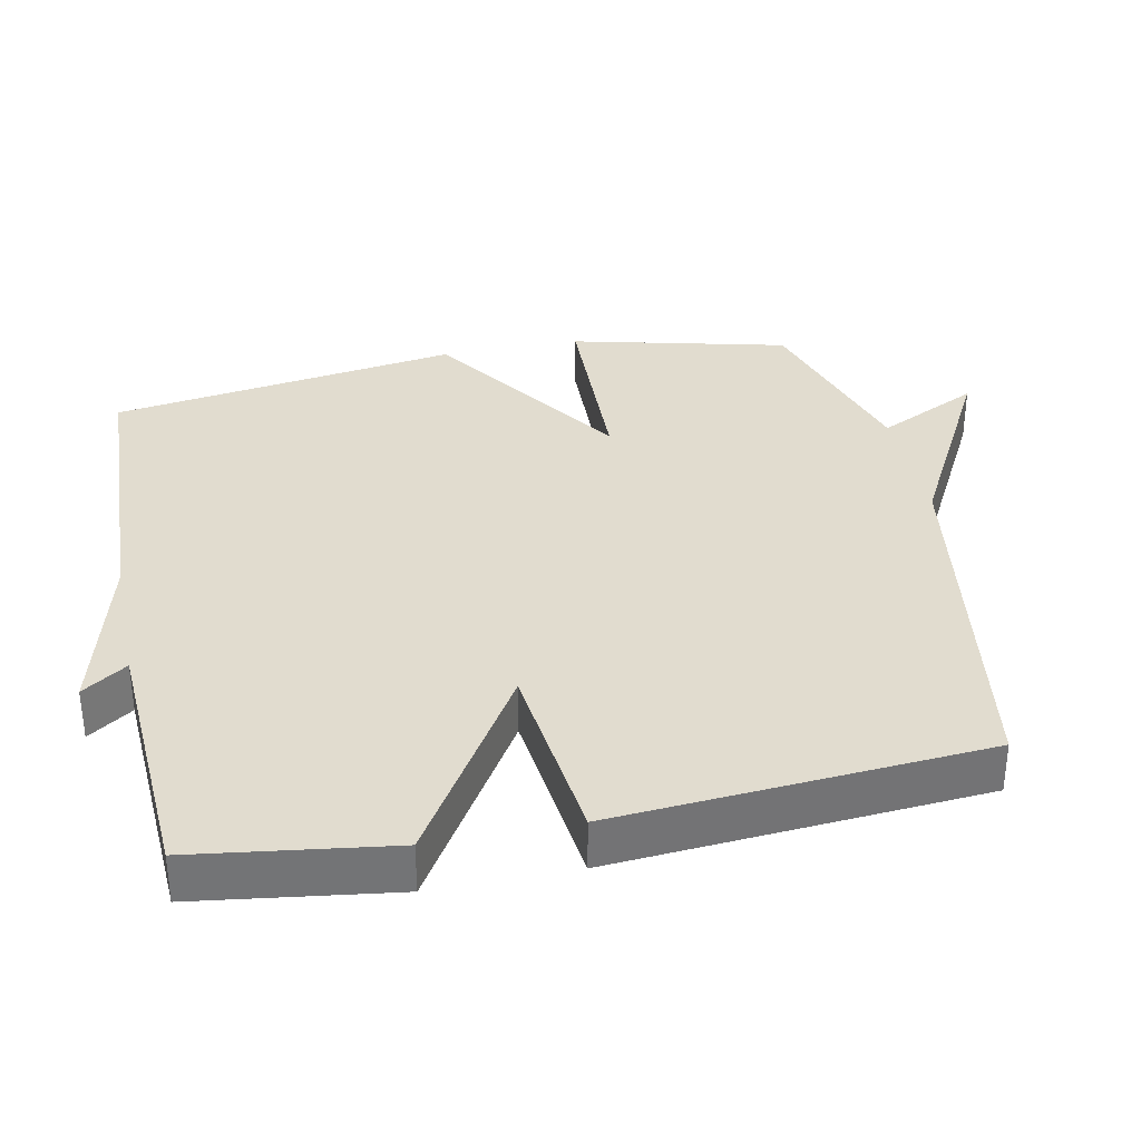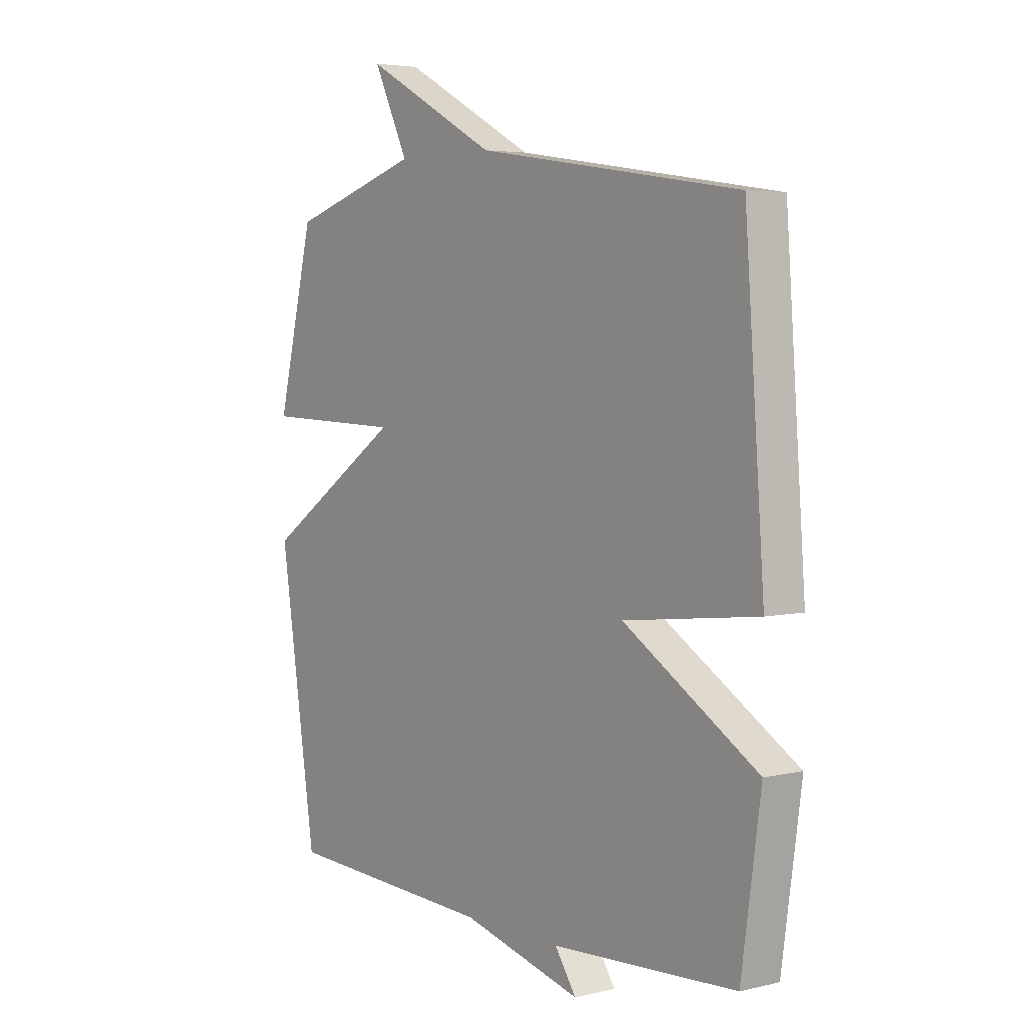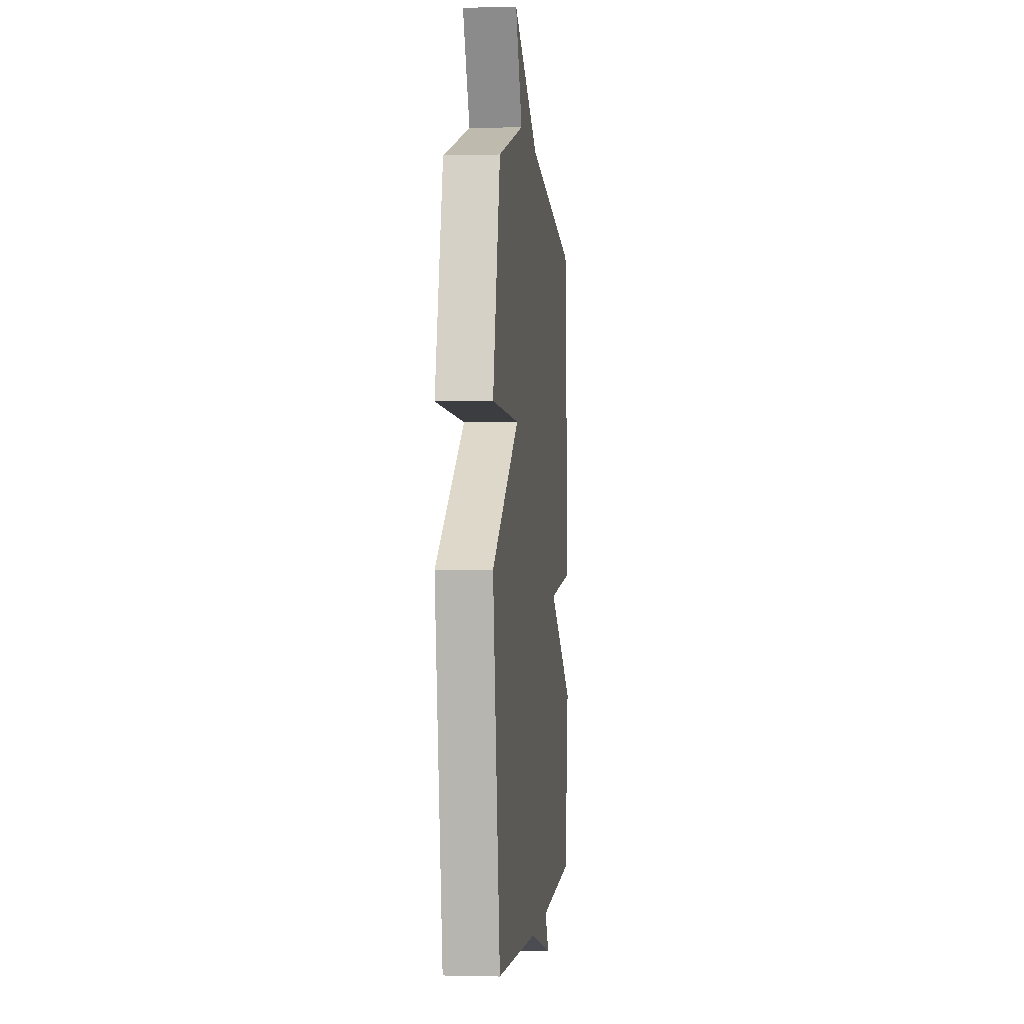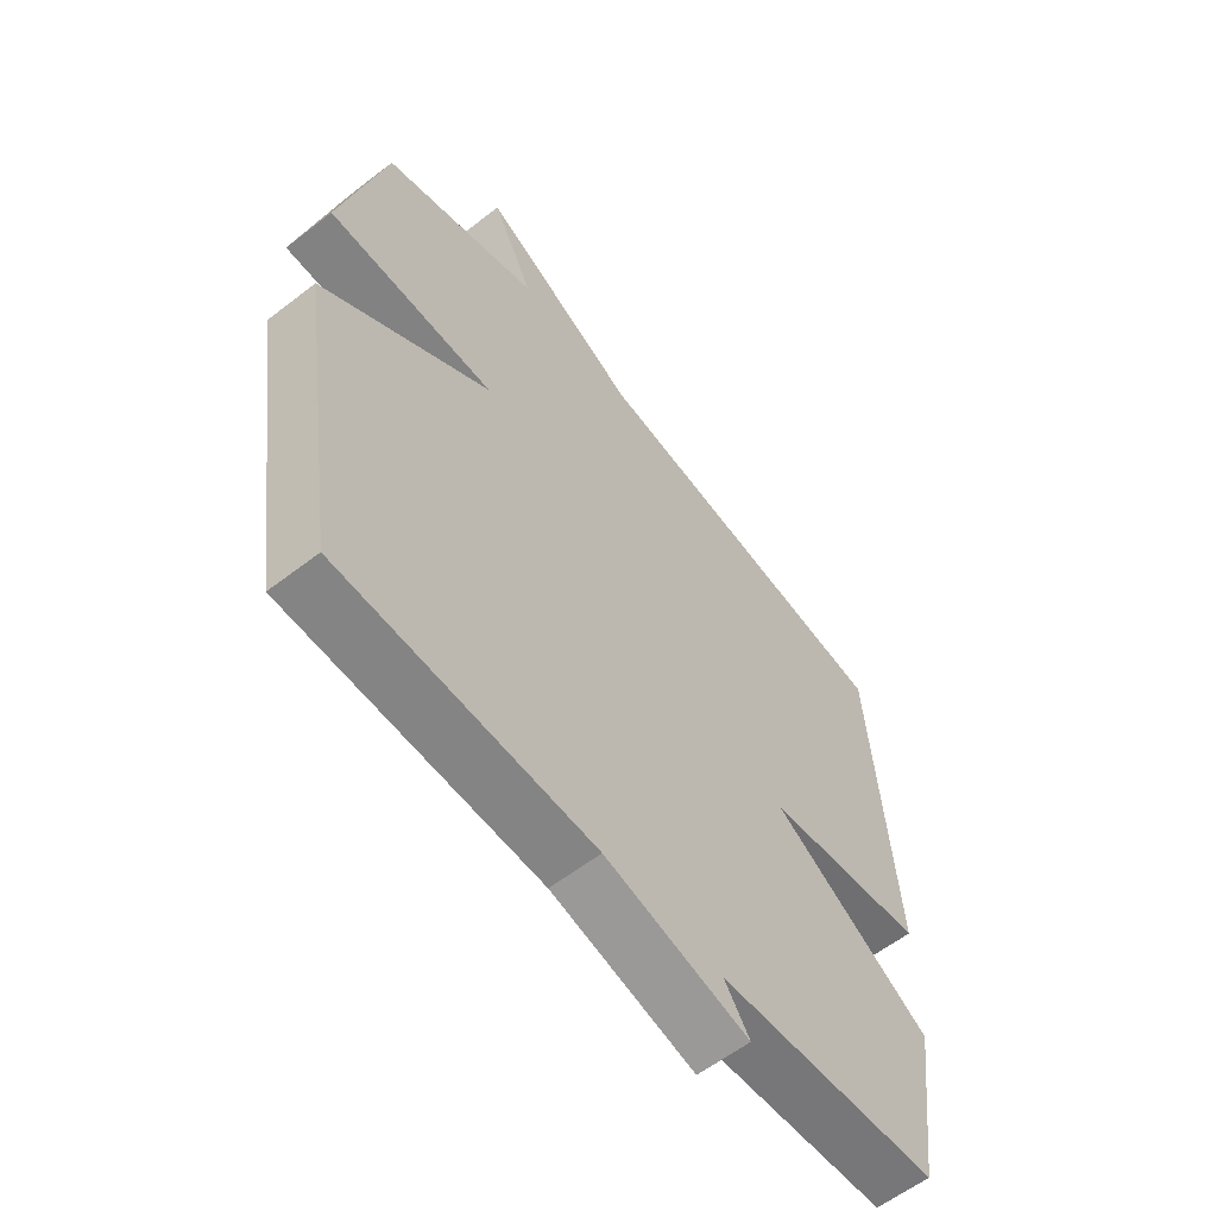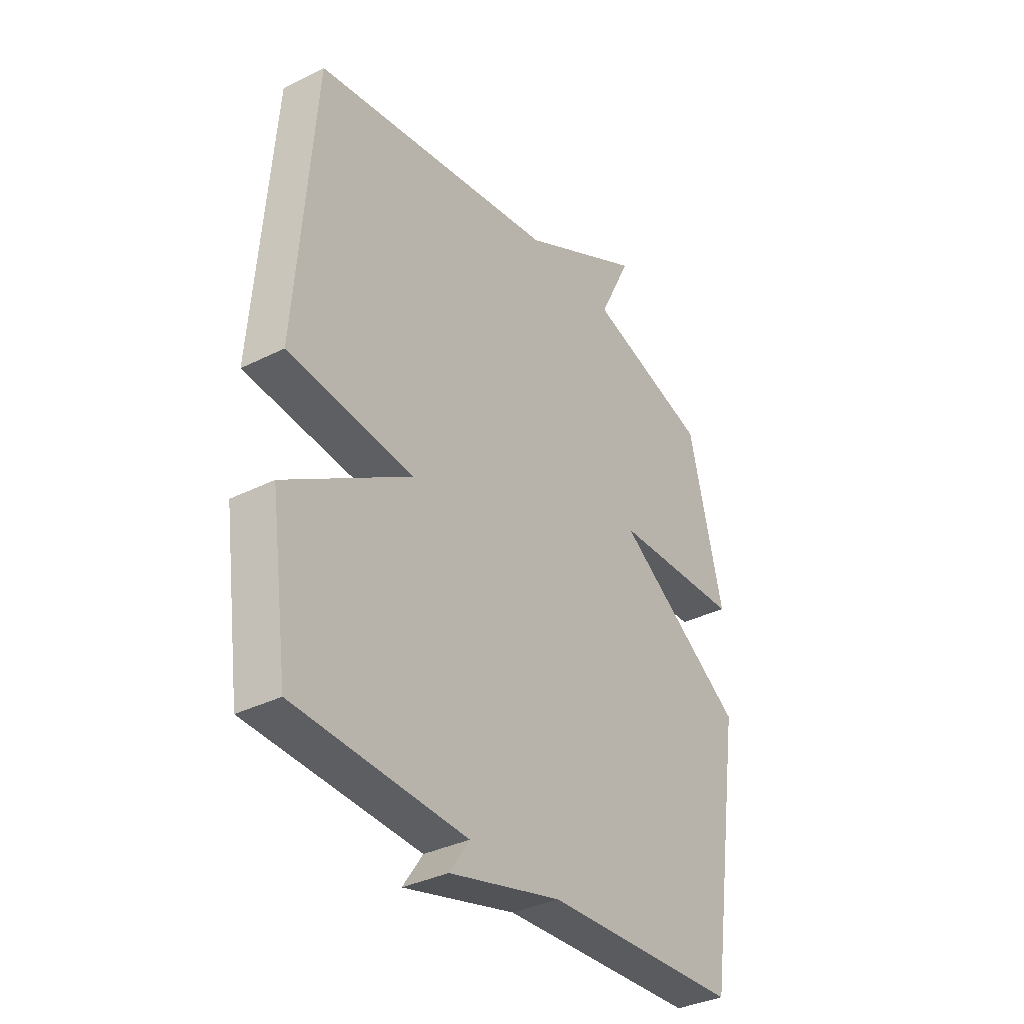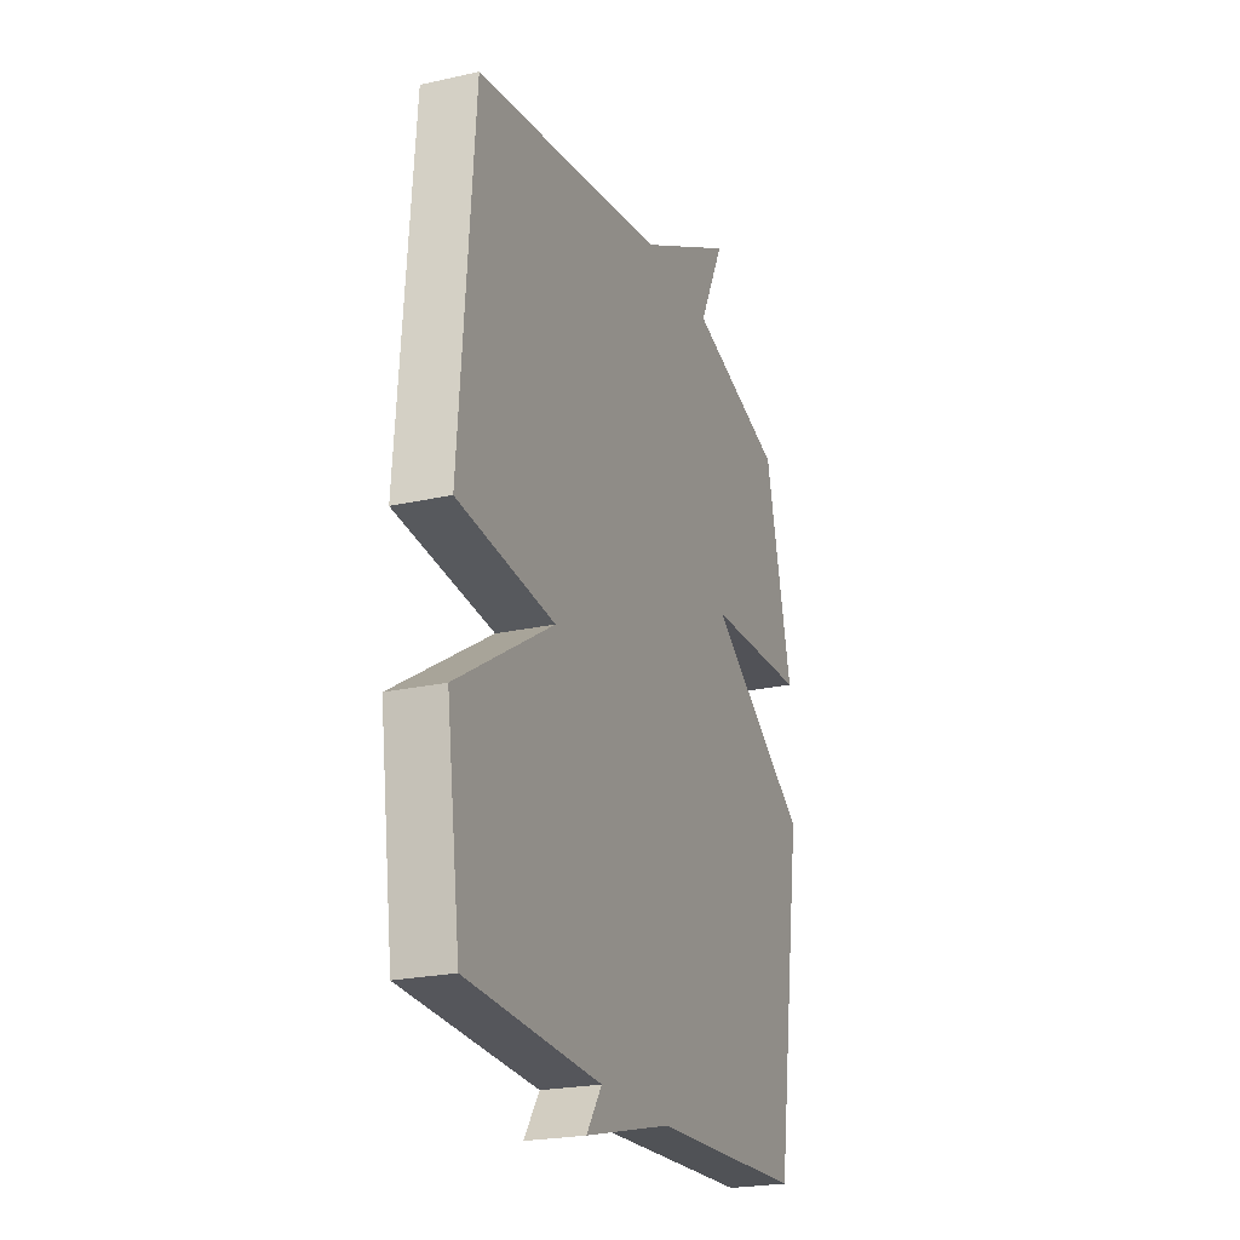
<metadata>
{"format":"obj","ext":"obj","renderer":"f3d","projection":"perspective","resolution":1024,"background":"white","views":[{"elev":34.2,"azim":-101.6,"up":"+Y"},{"elev":4.3,"azim":-127.3,"up":"+Z"},{"elev":-1.0,"azim":95.9,"up":"+Z"},{"elev":-59.5,"azim":128.5,"up":"+Z"},{"elev":-35.2,"azim":-56.3,"up":"+Z"},{"elev":-23.2,"azim":-69.2,"up":"+Z"}]}
</metadata>
<code>
v 0.5 0.07 -0.5
v 0.072 0.07 -0.52
v -0.171 0.07 -0.583
v -0.128 0.07 -0.52
v -0.5 0.07 -0.5
v -0.539 0.07 -0.222
v -0.268 0.07 -0.053
v -0.539 0.07 -0.022
v -0.5 0.07 0.5
v 0.033 0.07 0.582
v 0.304 0.07 0.727
v 0.233 0.07 0.582
v 0.5 0.07 0.5
v 0.575 0.07 0.194
v 0.291 0.07 0.185
v 0.575 0.07 -0.006
v 0.5 0 -0.5
v 0.072 0 -0.52
v -0.171 0 -0.583
v -0.128 0 -0.52
v -0.5 0 -0.5
v -0.539 0 -0.222
v -0.268 0 -0.053
v -0.539 0 -0.022
v -0.5 0 0.5
v 0.033 0 0.582
v 0.304 0 0.727
v 0.233 0 0.582
v 0.5 0 0.5
v 0.575 0 0.194
v 0.291 0 0.185
v 0.575 0 -0.006
f 15 16 1 2
f 12 13 14 15
f 12 15 2
f 10 11 12
f 9 10 12
f 8 9 12
f 7 8 12
f 7 12 2
f 6 7 2
f 5 6 2
f 4 5 2
f 2 3 4
f 18 17 32 31
f 31 30 29 28
f 18 31 28
f 28 27 26
f 28 26 25
f 28 25 24
f 28 24 23
f 18 28 23
f 18 23 22
f 18 22 21
f 18 21 20
f 20 19 18
f 1 17 18 2
f 2 18 19 3
f 3 19 20 4
f 4 20 21 5
f 5 21 22 6
f 6 22 23 7
f 7 23 24 8
f 8 24 25 9
f 9 25 26 10
f 10 26 27 11
f 11 27 28 12
f 12 28 29 13
f 13 29 30 14
f 14 30 31 15
f 15 31 32 16
f 16 32 17 1

</code>
